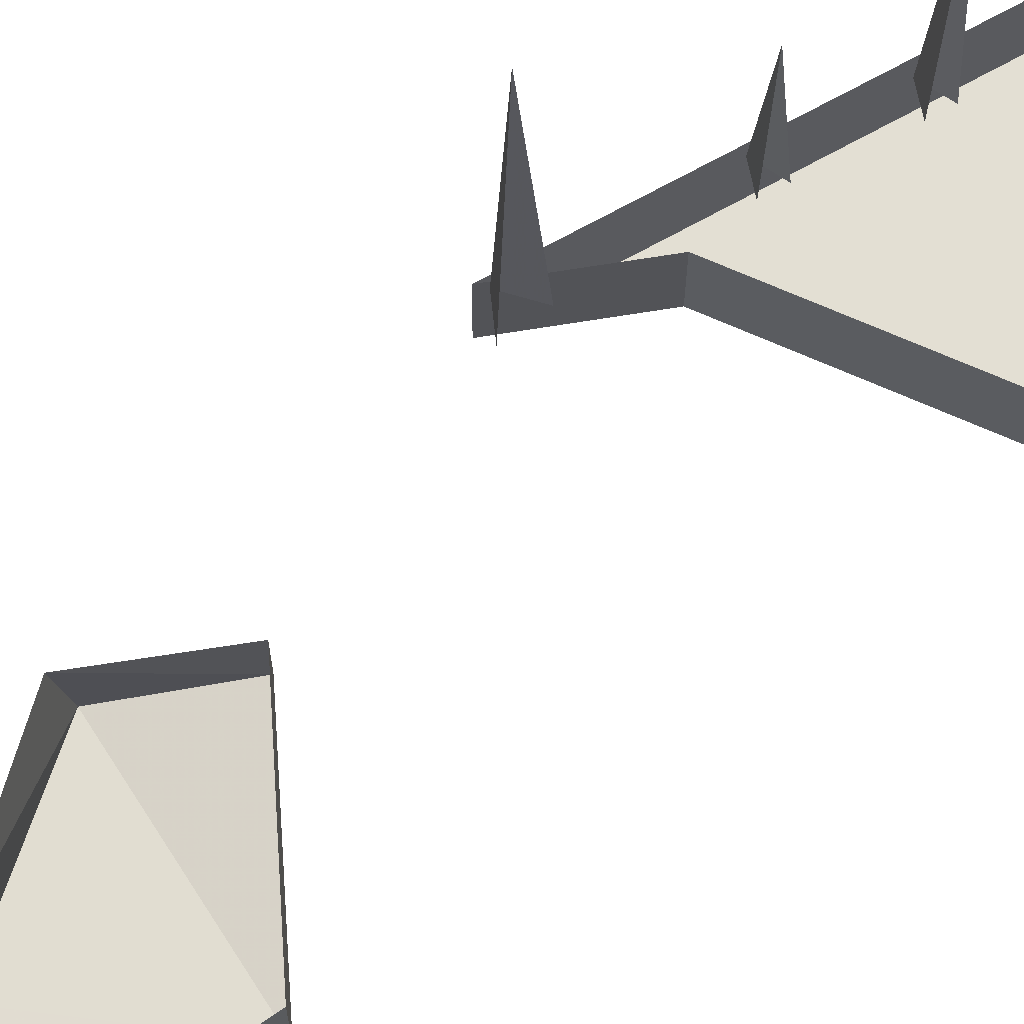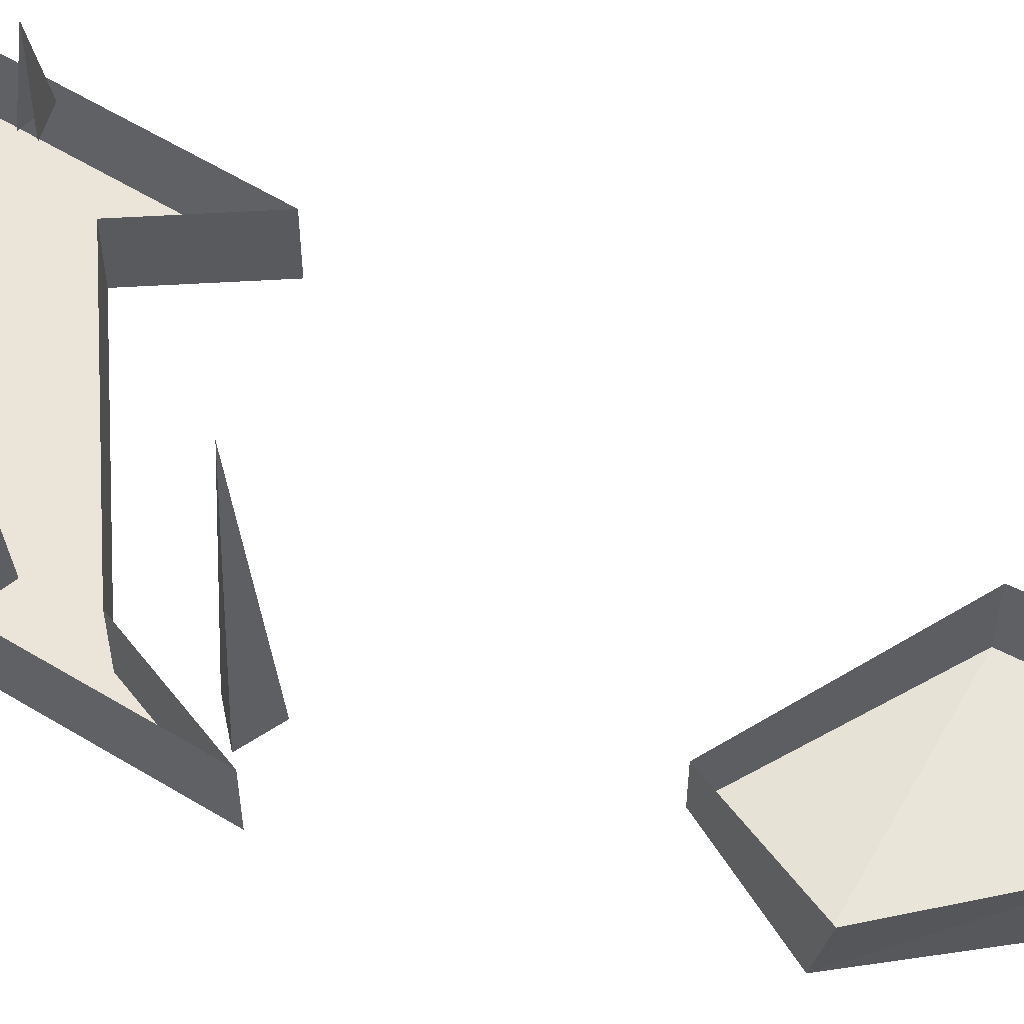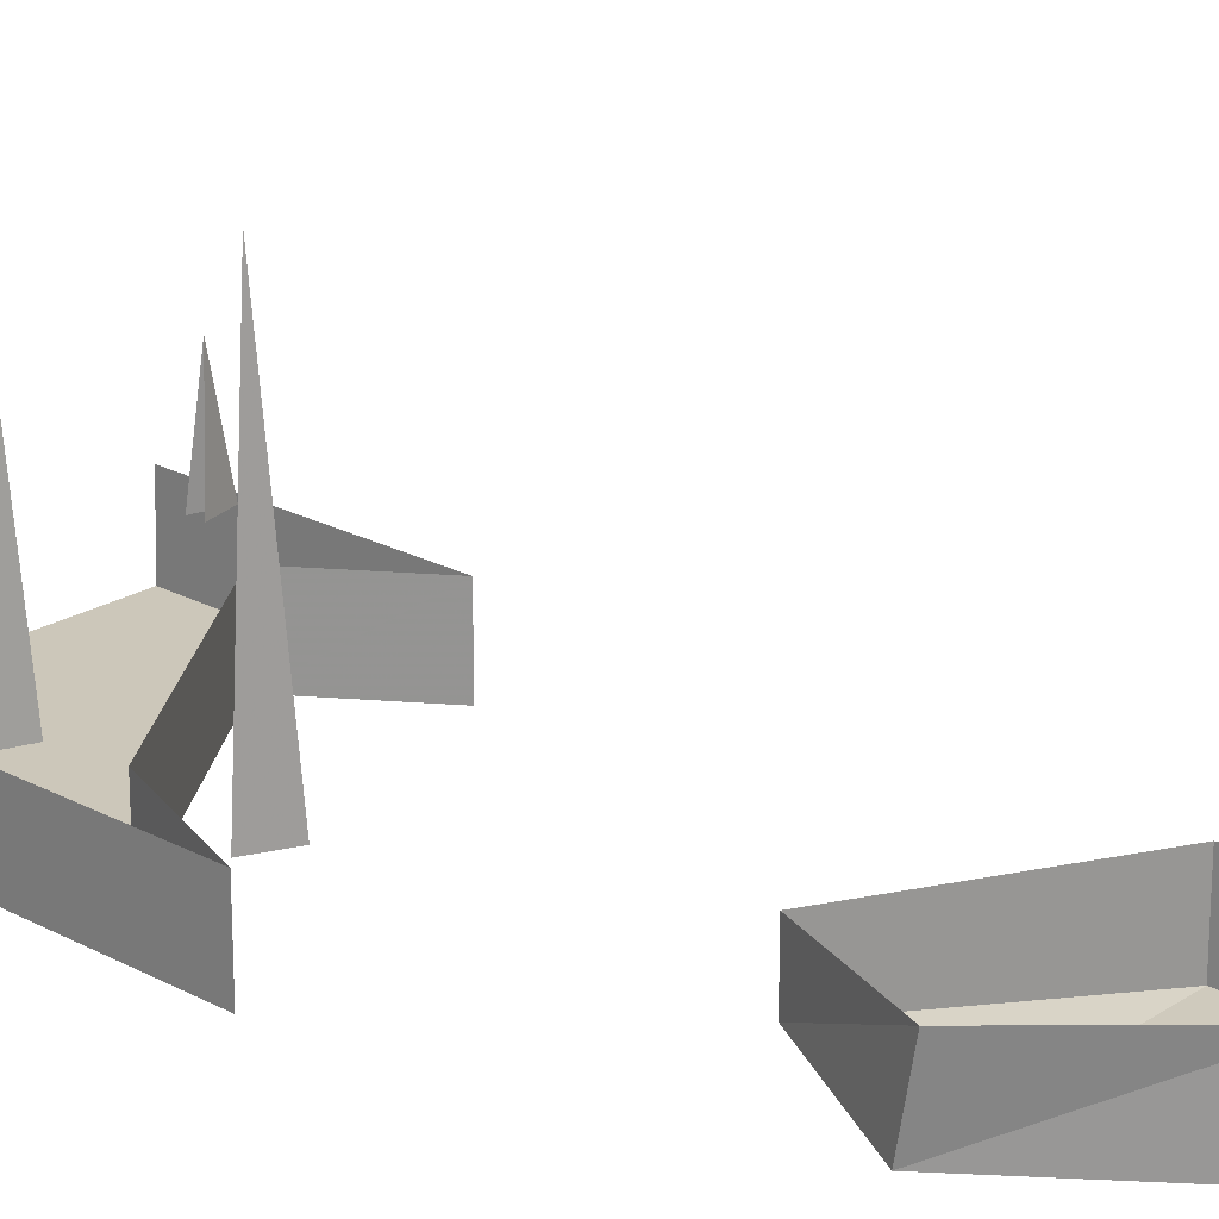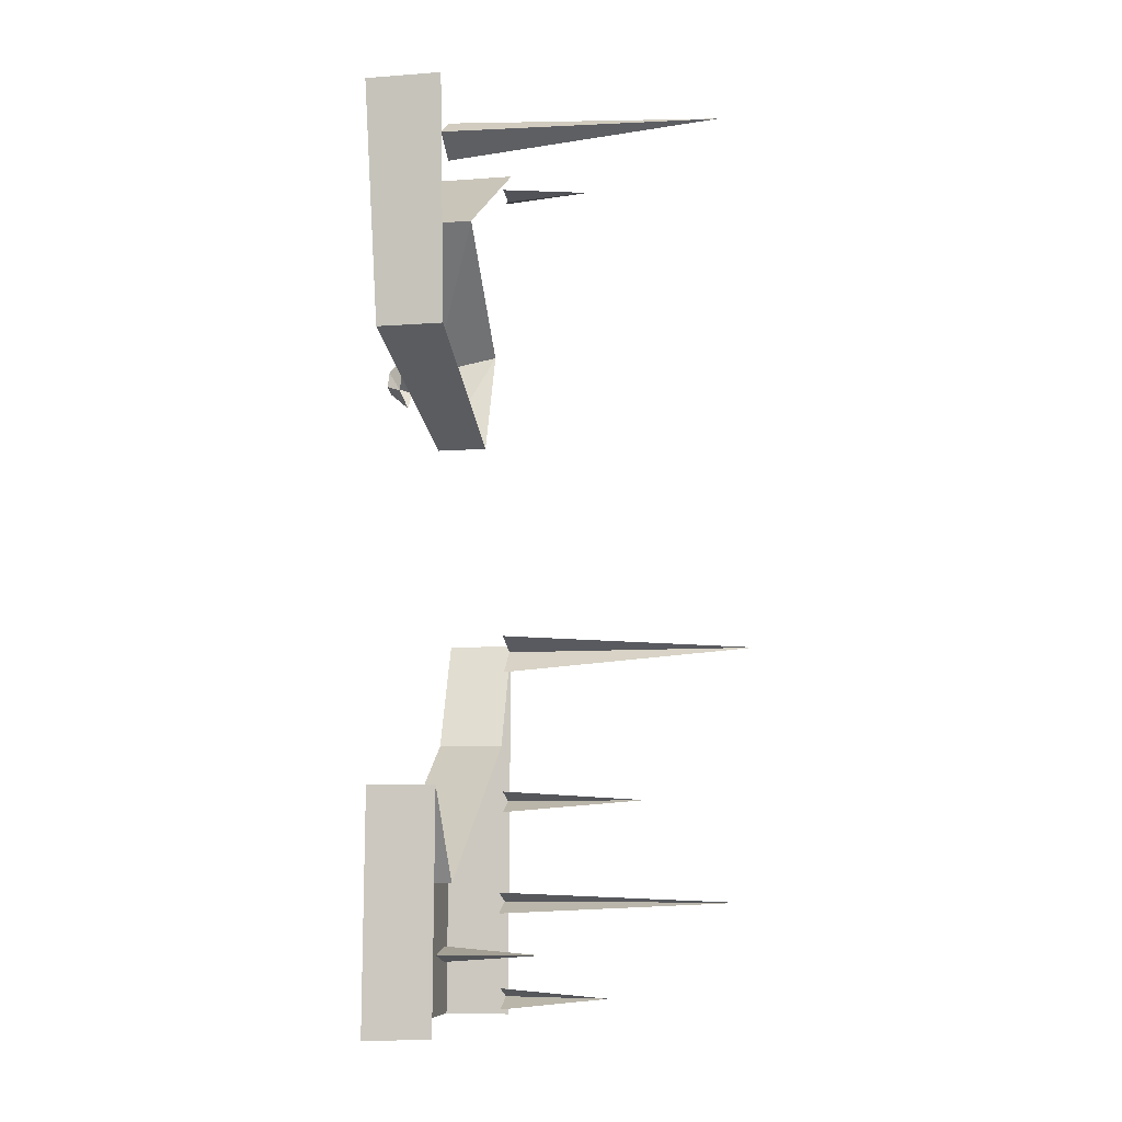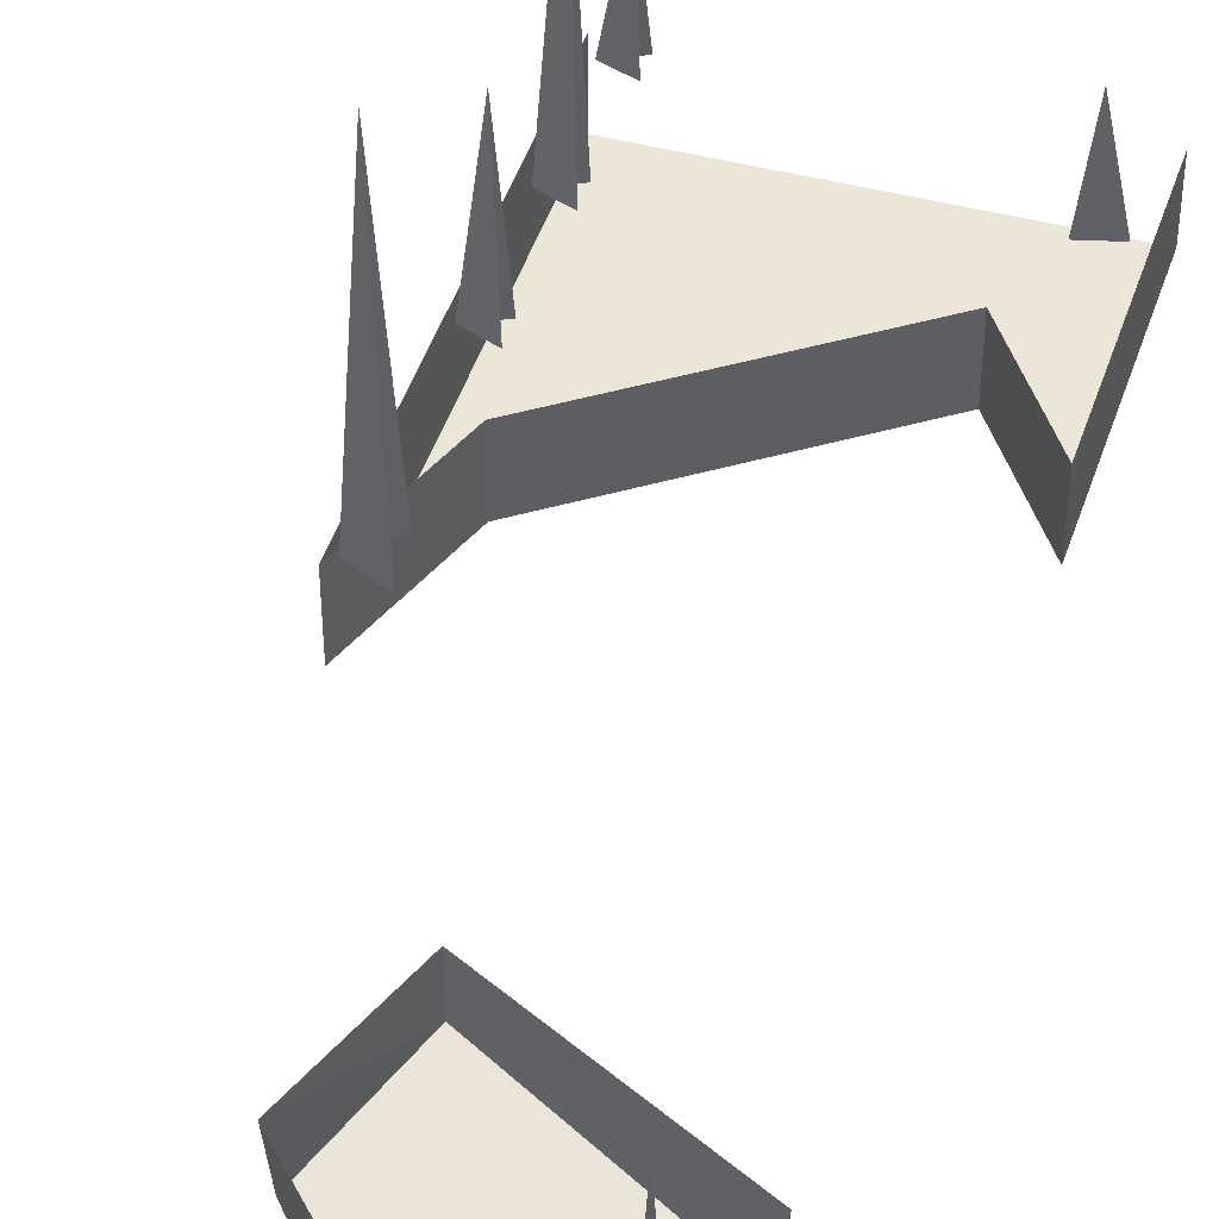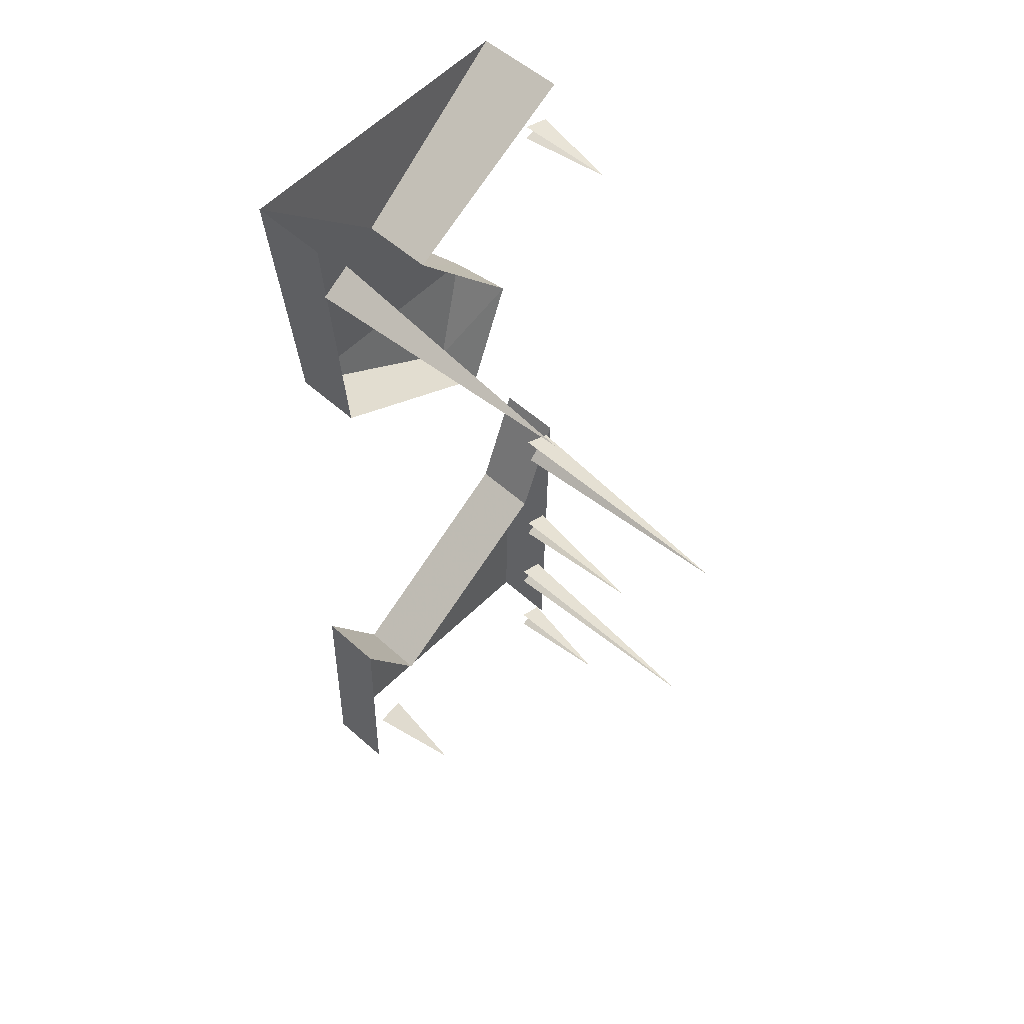
<metadata>
{"format":"obj","ext":"obj","renderer":"f3d","projection":"perspective","resolution":1024,"background":"white","views":[{"elev":67.0,"azim":59.2,"up":"+Y"},{"elev":58.7,"azim":-59.0,"up":"+Y"},{"elev":21.4,"azim":-47.4,"up":"+Y"},{"elev":-8.5,"azim":101.5,"up":"+Z"},{"elev":46.5,"azim":16.8,"up":"+Y"},{"elev":53.9,"azim":133.8,"up":"+Z"}]}
</metadata>
<code>
v -27 1 -162
v -19 1 -169
v -19 -6 -165
v -23 -6 -162
v -18 -6 -161
v -21 -6 -160
v -15 1 -158
v -21 1 -156
v 63 32 167
v 51 32 159
v 55 144 167
v 51 32 175
v 59 32 -161
v 47 32 -164
v 51 71 -161
v 47 32 -158
v -63 32 -99
v -52 32 -95
v -55 95 -99
v -52 32 -104
v -60 32 -184
v -49 32 -180
v -52 79 -184
v -49 32 -189
v -59 32 177
v -48 32 180
v -51 71 177
v -48 32 174
v -64 32 -32
v -51 32 -26
v -56 144 -33
v -53 32 -42
v -61 31 -143
v -50 31 -139
v -53 136 -143
v -50 31 -148
v 12 2 146
v 57 4 89
v 64 0 192
v -64 -6 192
v 57 32 89
v 64 32 192
v -64 32 192
v 12 32 146
v -16 11 52
v -16 32 52
v -34 4 92
v -34 32 97
v 64 4 -193
v 36 4 -134
v -49 4 -75
v -67 4 -29
v -64 4 -192
v 62 4 -96
v -67 32 -29
v -64 32 -192
v 64 32 -192
v 62 32 -96
v 36 32 -134
v -49 32 -75
v -11 0 77
v -5 0 69
v -3 -7 75
v -6 -7 79
v 3 -7 77
v 0 -7 84
v 8 0 74
v 3 0 89
f 1 2 3 4
f 5 6 4 3
f 7 8 6 5
f 8 1 4 6
f 2 7 5 3
f 9 10 11
f 12 9 11
f 13 14 15
f 16 13 15
f 17 18 19
f 20 17 19
f 21 22 23
f 24 21 23
f 25 26 27
f 28 25 27
f 29 30 31
f 32 29 31
f 33 34 35
f 36 33 35
f 37 38 39 40
f 39 38 41 42
f 37 40 43 44
f 38 45 46 41
f 38 37 47 45
f 47 37 44 48
f 45 47 48 46
f 49 50 51
f 51 52 53 49
f 49 54 50
f 53 52 55 56
f 54 49 57 58
f 51 50 59 60
f 50 54 58 59
f 52 51 60 55
f 61 62 63 64
f 64 63 65 66
f 62 67 65 63
f 67 68 66 65
f 68 61 64 66

</code>
